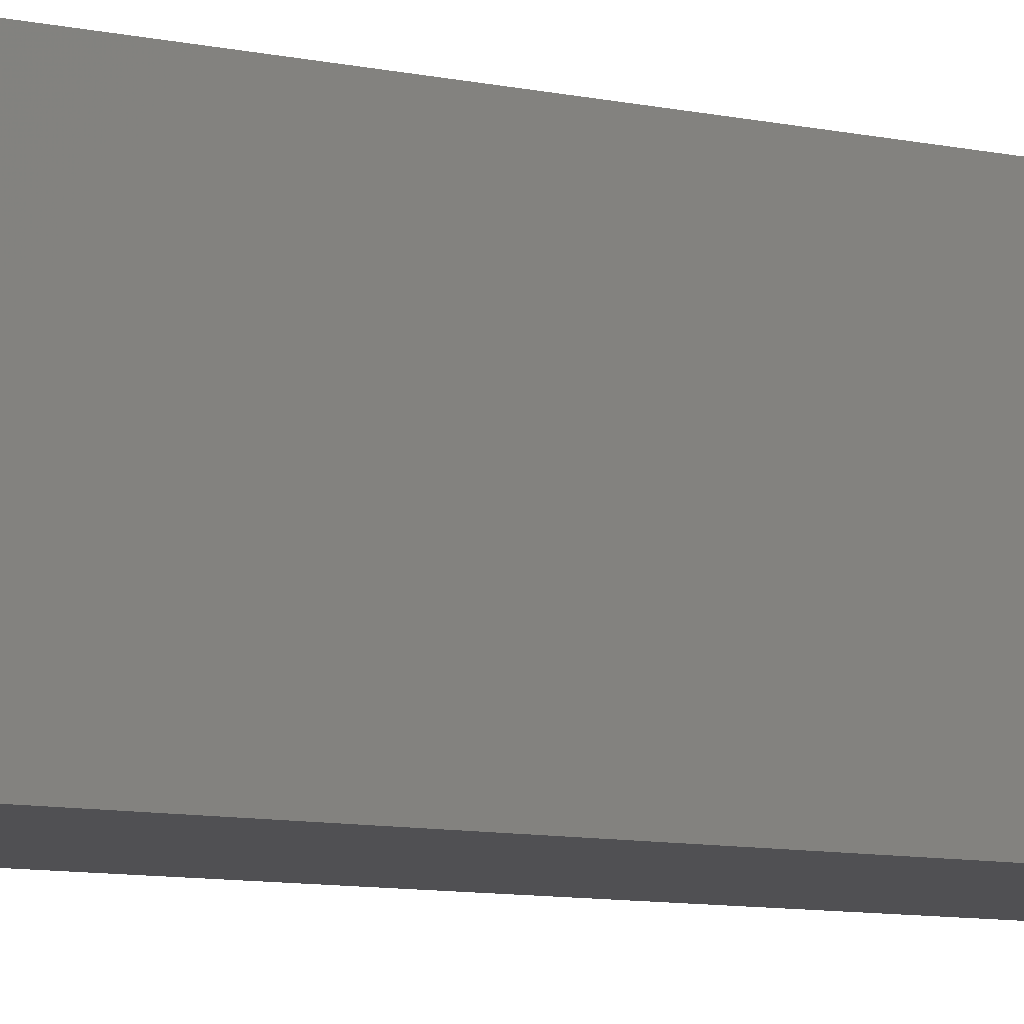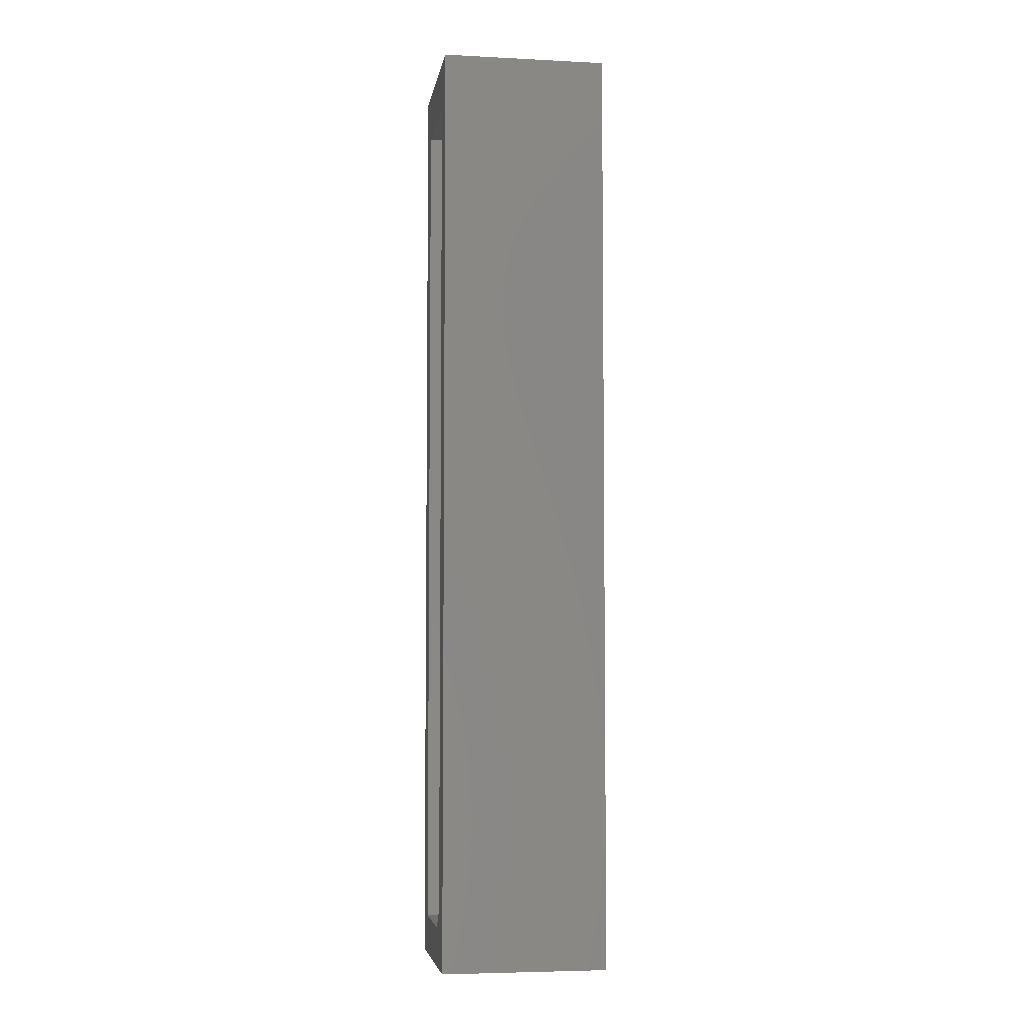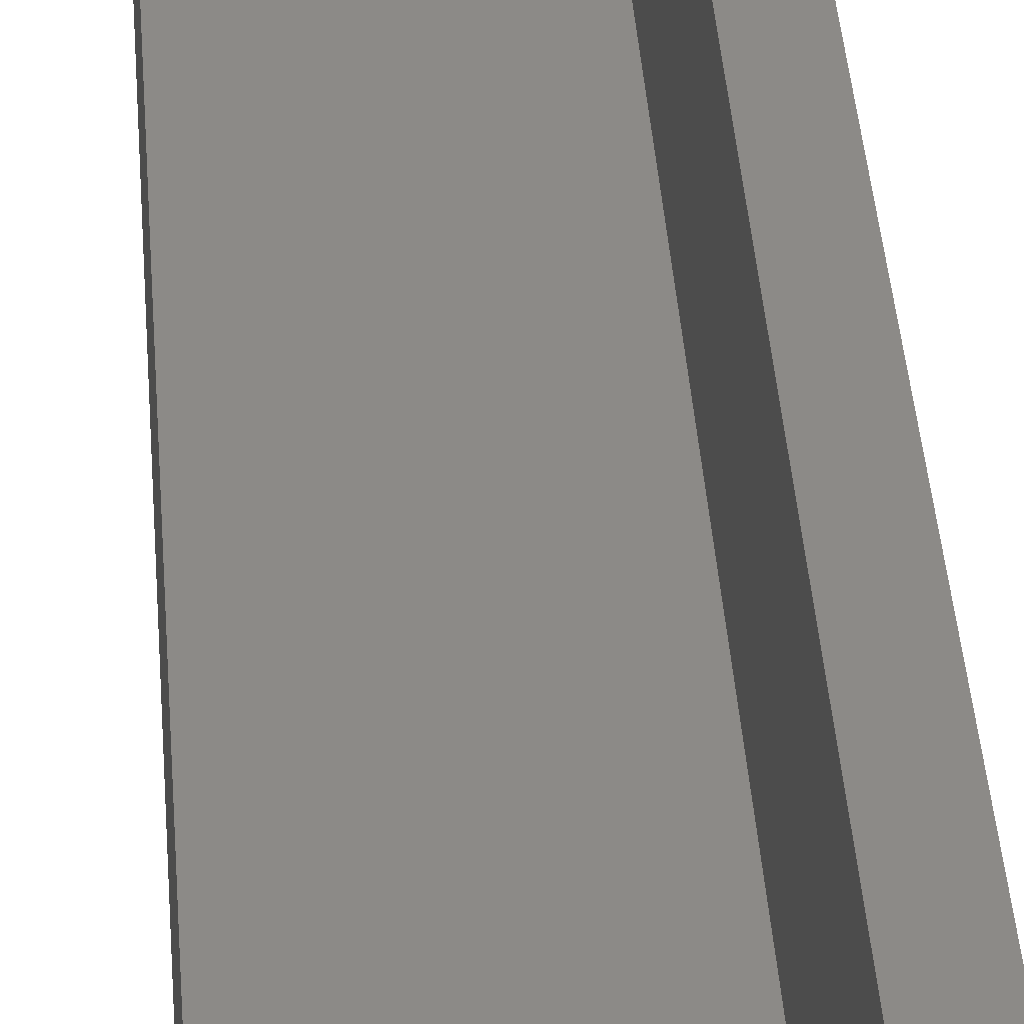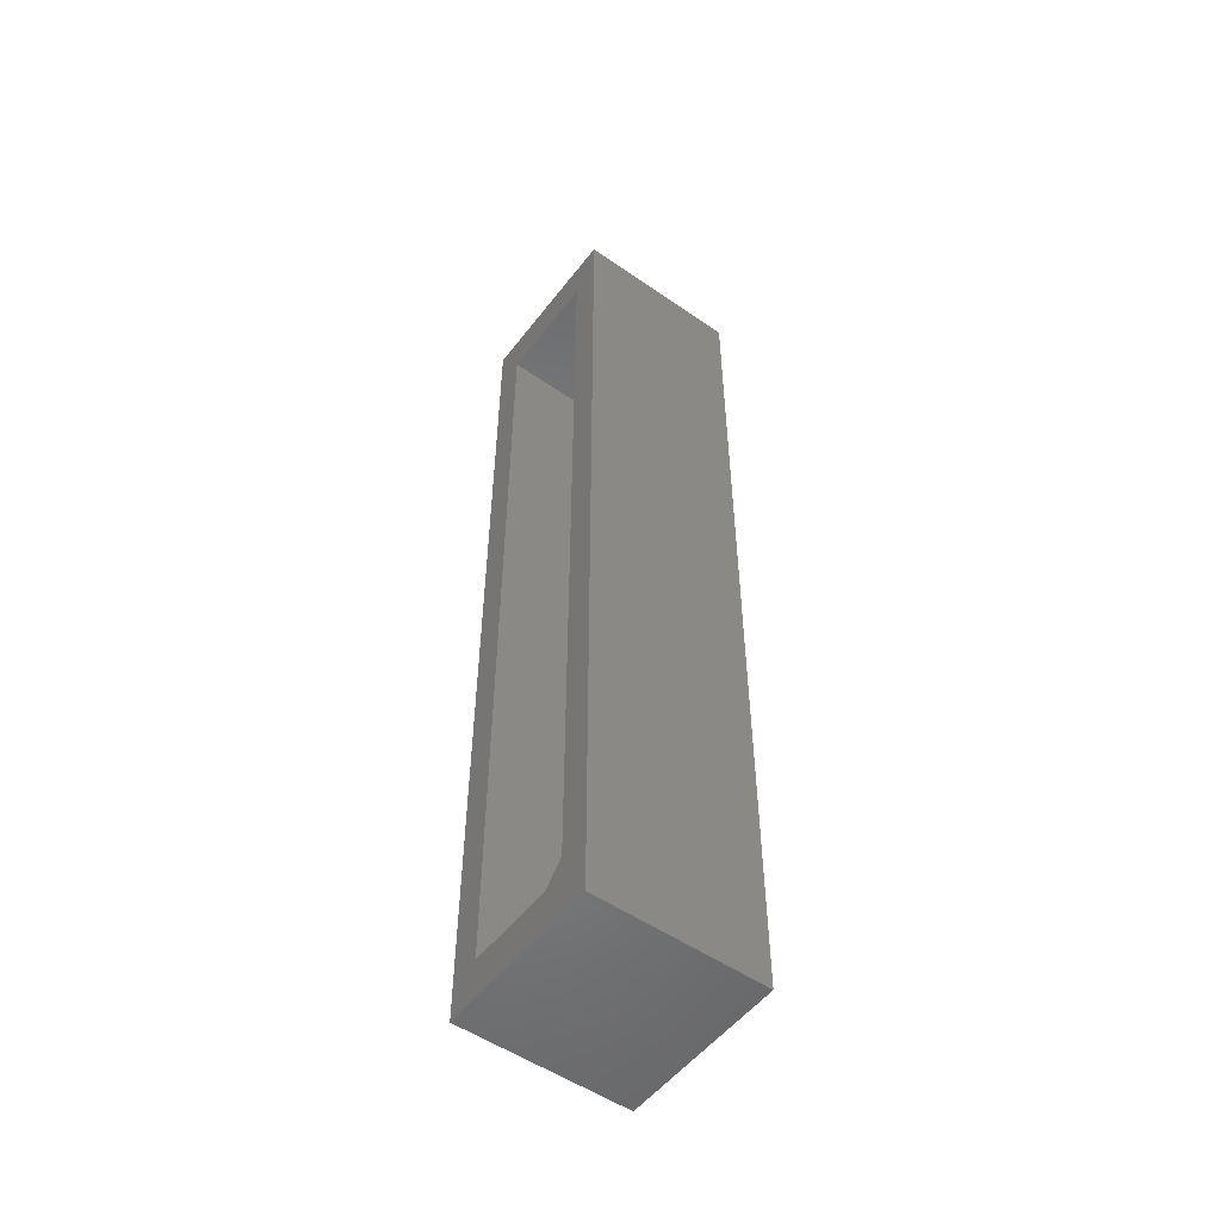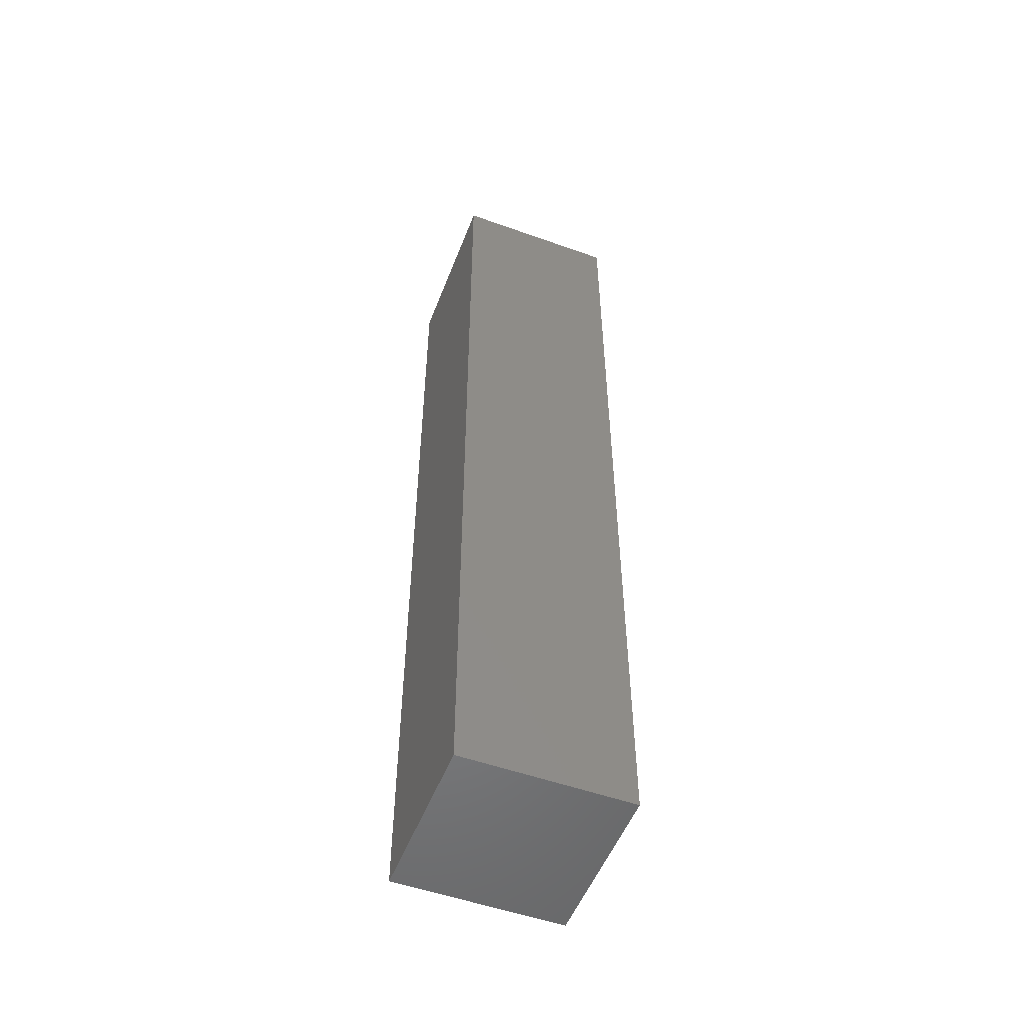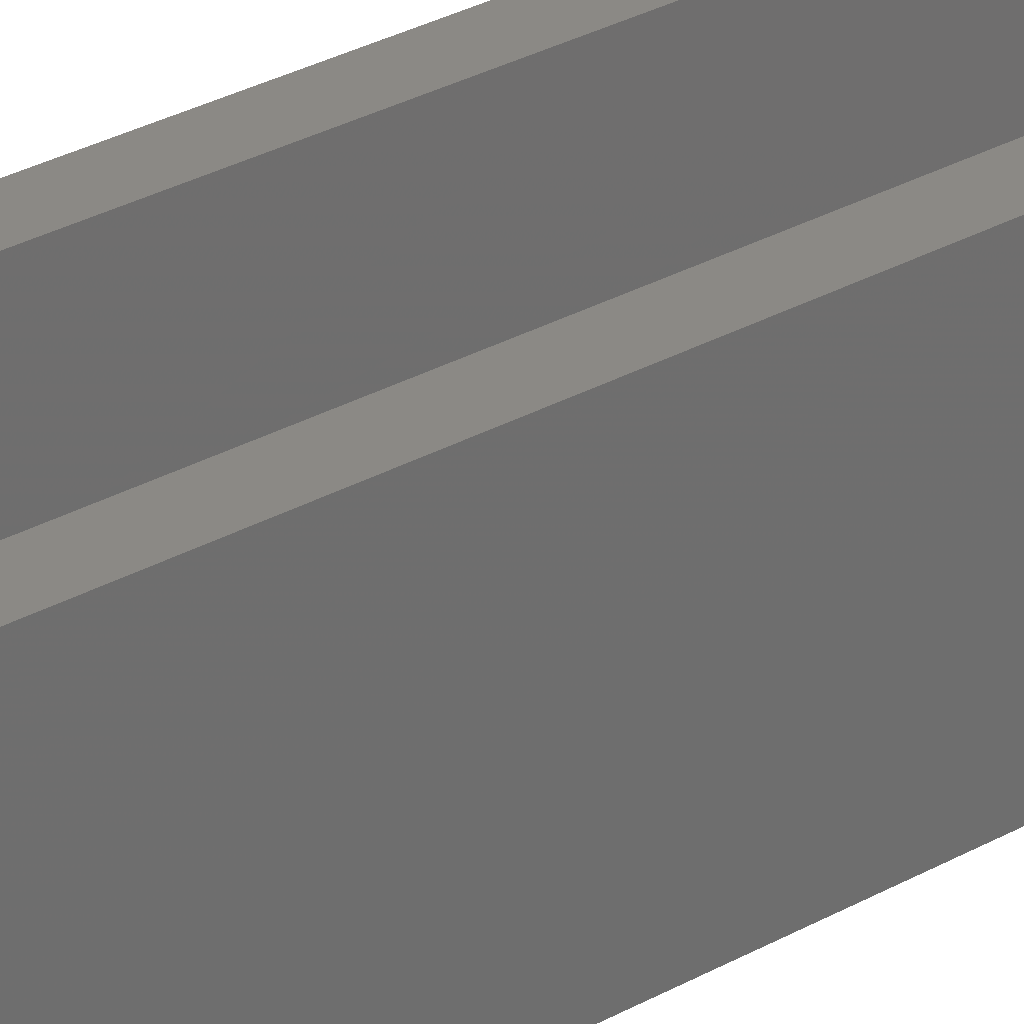
<metadata>
{"format":"stl","ext":"stl","renderer":"f3d","projection":"perspective","resolution":1024,"background":"white","views":[{"elev":-6.3,"azim":50.2,"up":"+Z"},{"elev":-5.2,"azim":81.1,"up":"+Y"},{"elev":32.3,"azim":-3.4,"up":"+Z"},{"elev":-52.7,"azim":53.4,"up":"+Y"},{"elev":-52.7,"azim":-111.0,"up":"+Y"},{"elev":29.0,"azim":49.7,"up":"+Z"}]}
</metadata>
<code>
# stl→obj: 18 verts, 32 faces
v 0.1093 -0.03906 0.02344
v 0.02344 -0.03906 0.02344
v 0.1093 -0.7031 0.02344
v 0.02344 -0.7188 0.02344
v 0.09367 -0.7188 0.02344
v 0.1093 -0.7031 0.1328
v 0.1093 -0.03906 0.1328
v 0.02344 -0.7188 0.1328
v 0.09367 -0.7188 0.1328
v 0.1328 -0.75 0.1328
v 8.132e-18 -0.75 0.1328
v 8.132e-18 0 0.1328
v 0.02344 -0.03906 0.1328
v 0.1328 0 0.1328
v 0 -0.75 0
v 0.1328 -0.75 -8.132e-18
v 0 0 0
v 0.1328 0 -8.132e-18
f 1 2 3
f 3 2 4
f 3 4 5
f 3 6 1
f 1 6 7
f 8 9 4
f 4 9 5
f 10 9 11
f 11 9 8
f 11 8 12
f 12 8 13
f 12 13 14
f 14 13 7
f 14 7 10
f 10 7 6
f 10 6 9
f 9 6 5
f 5 6 3
f 2 13 4
f 4 13 8
f 7 13 1
f 1 13 2
f 15 16 11
f 11 16 10
f 17 12 18
f 18 12 14
f 12 17 11
f 11 17 15
f 18 14 16
f 16 14 10
f 17 18 15
f 15 18 16

</code>
